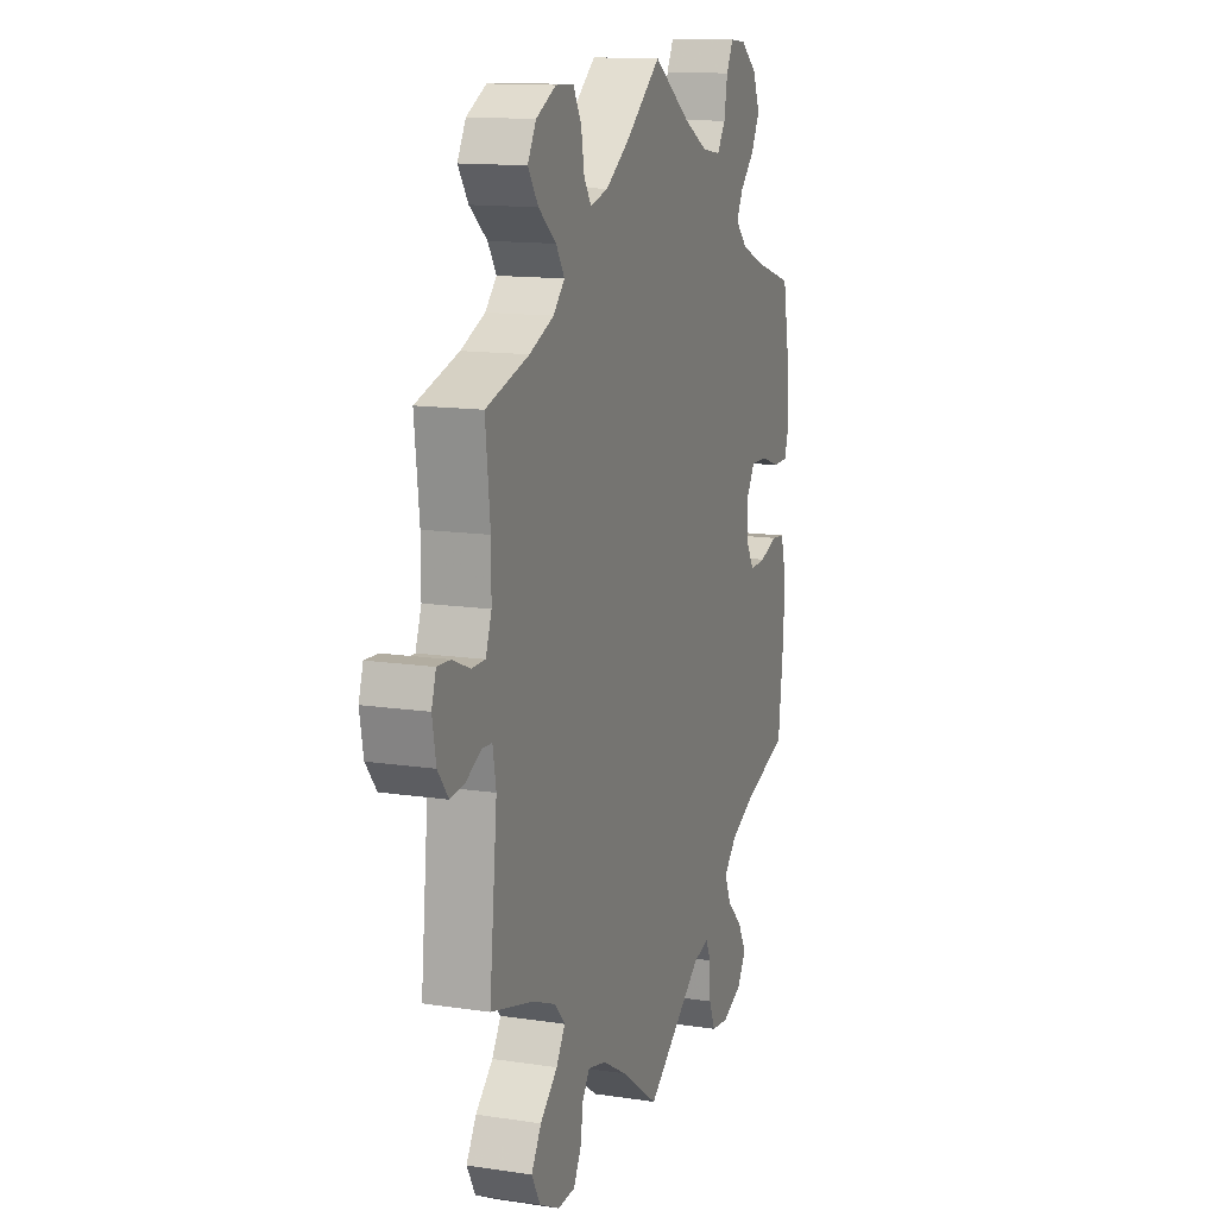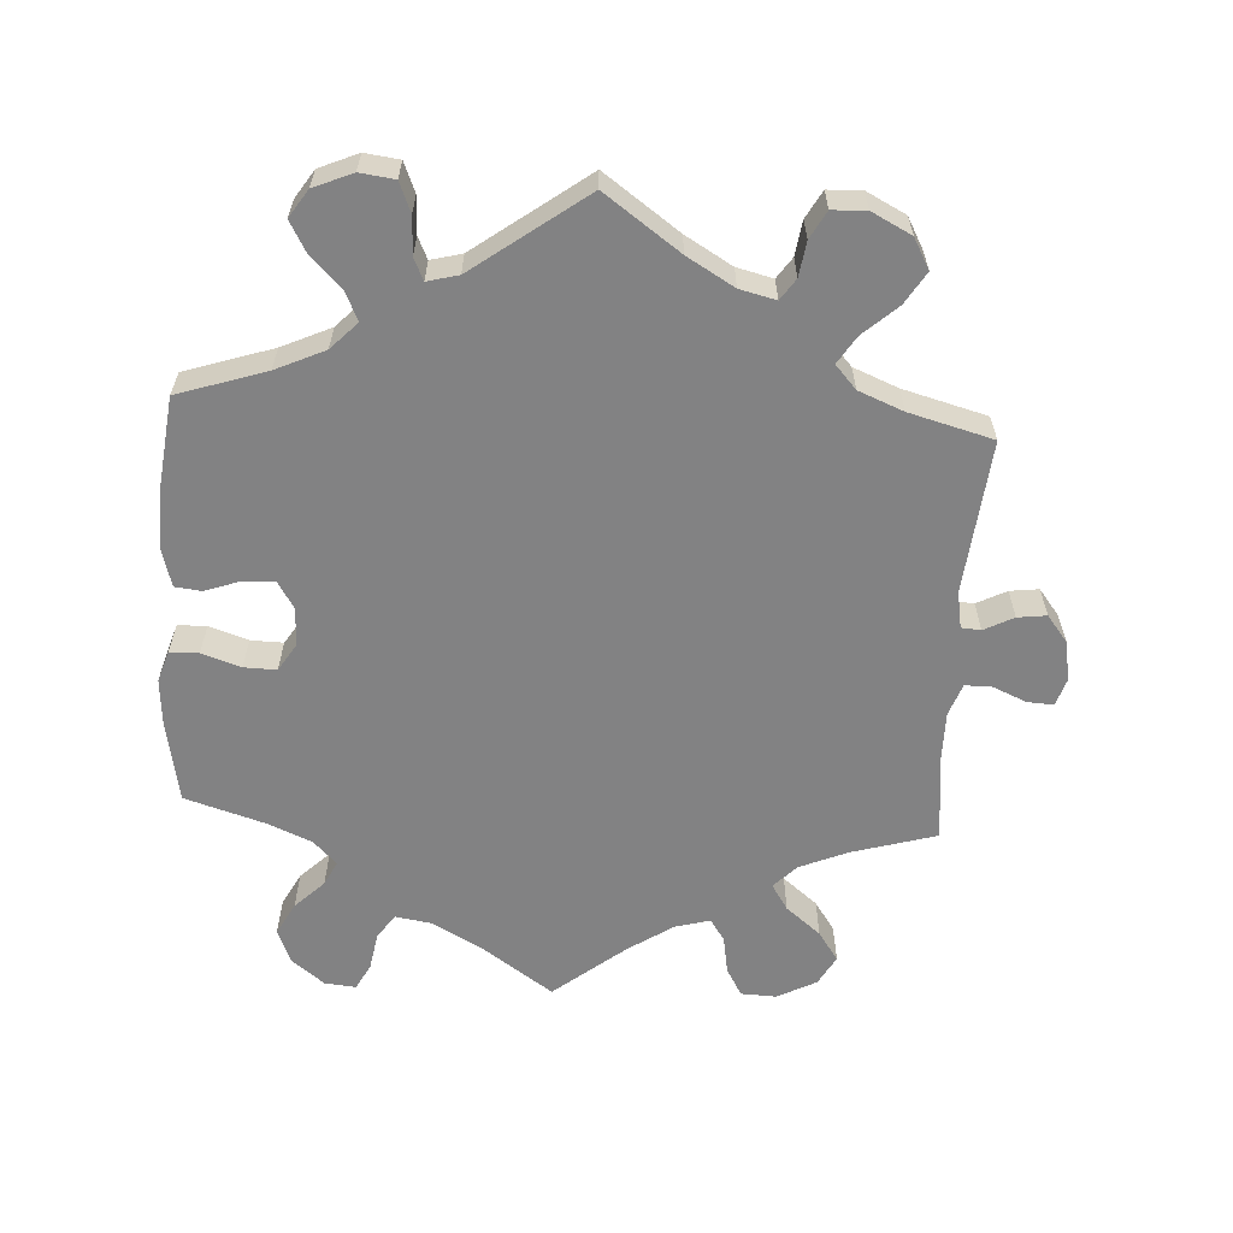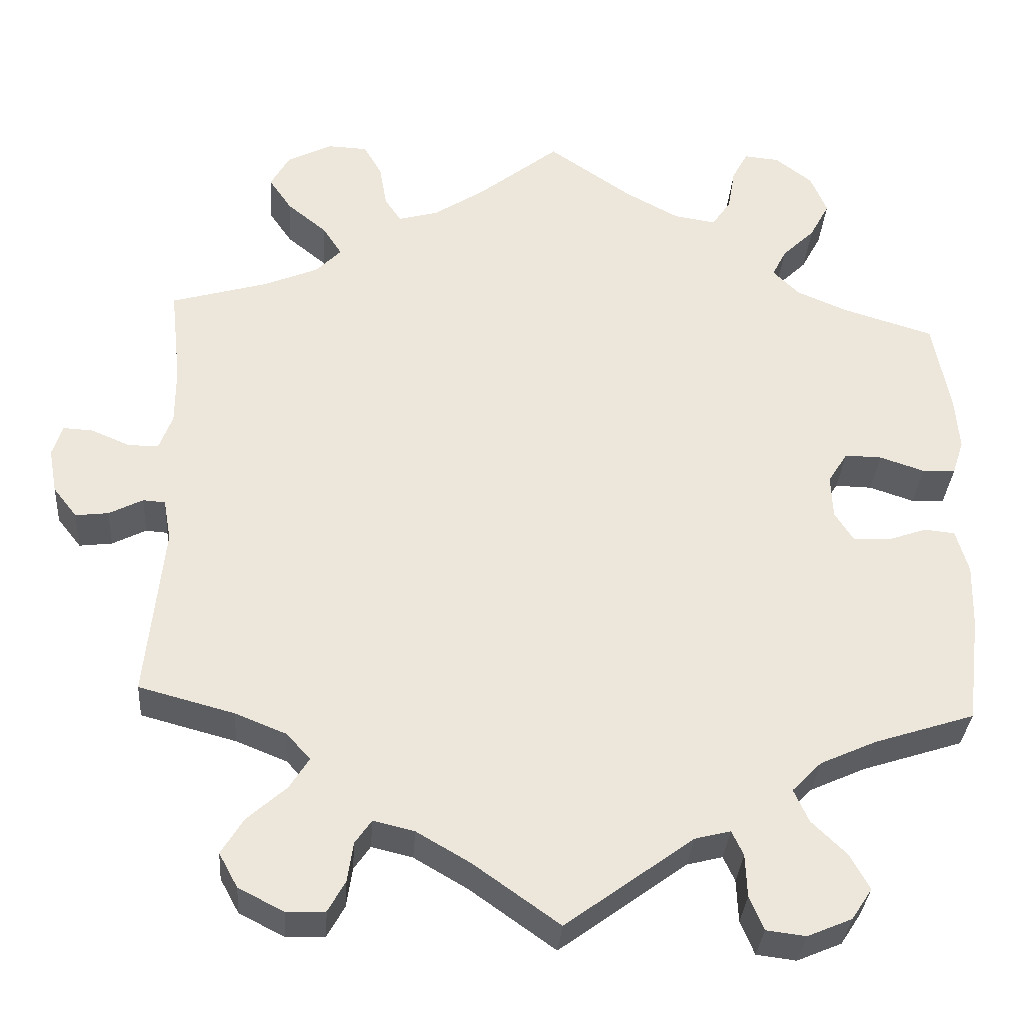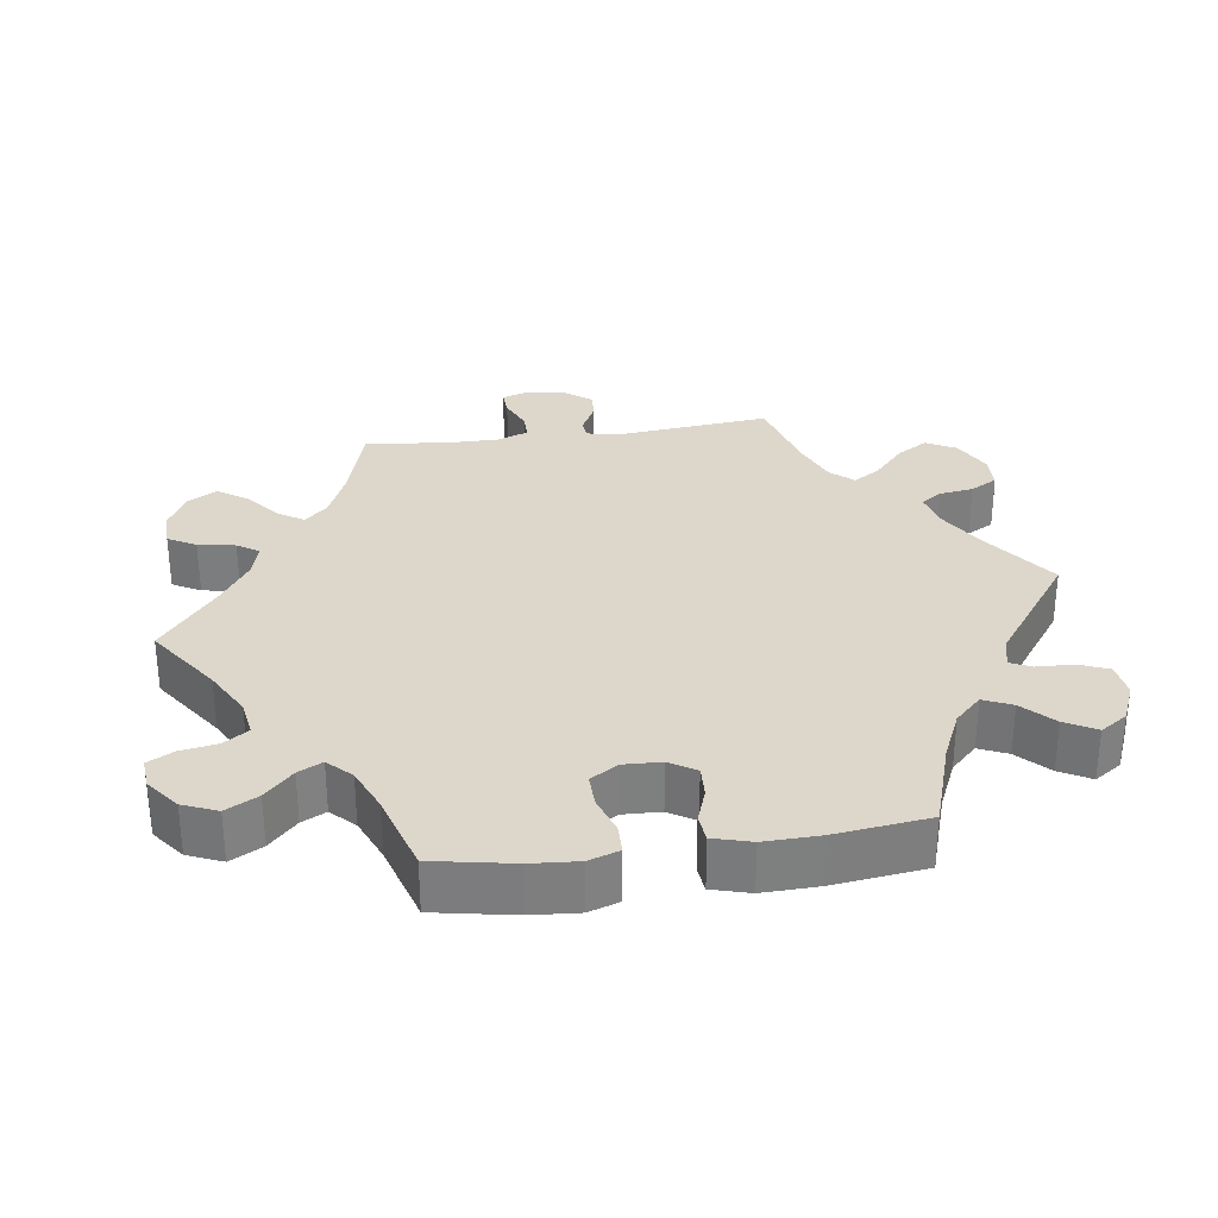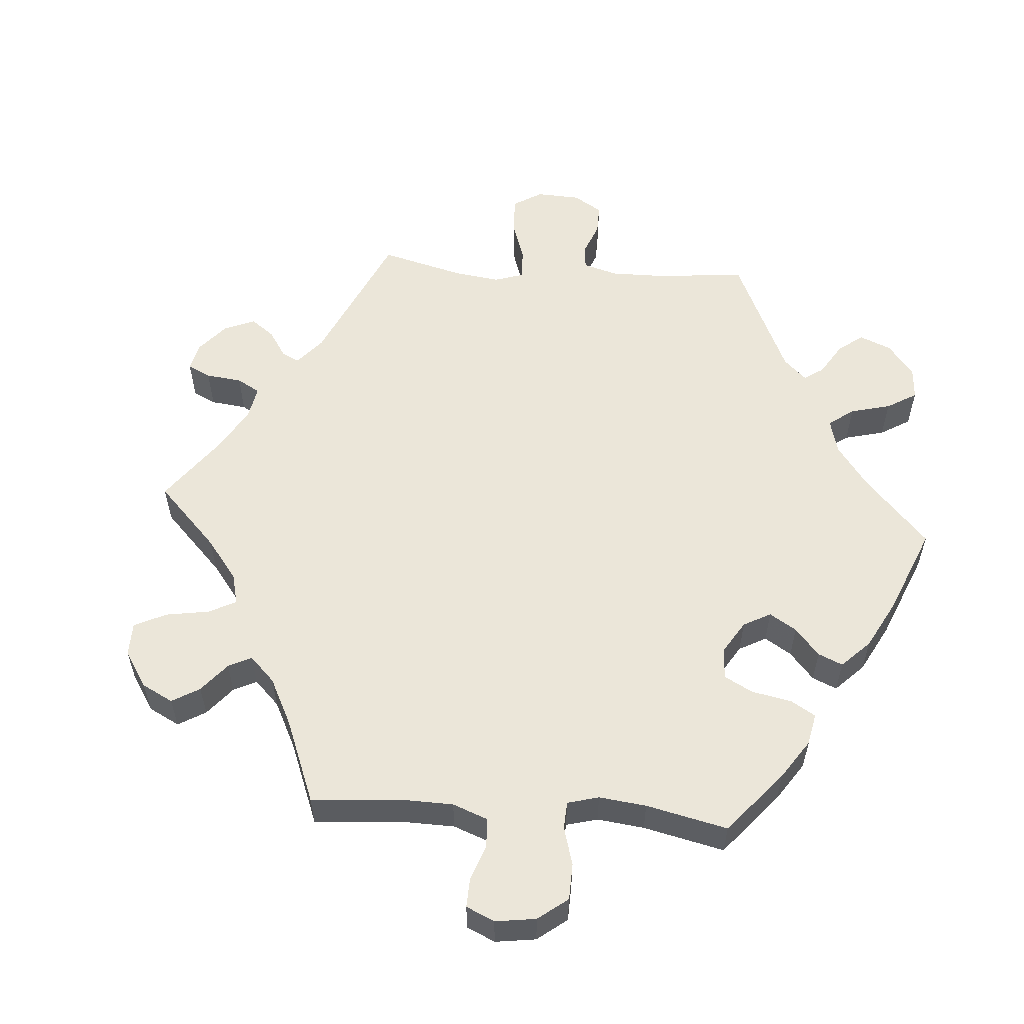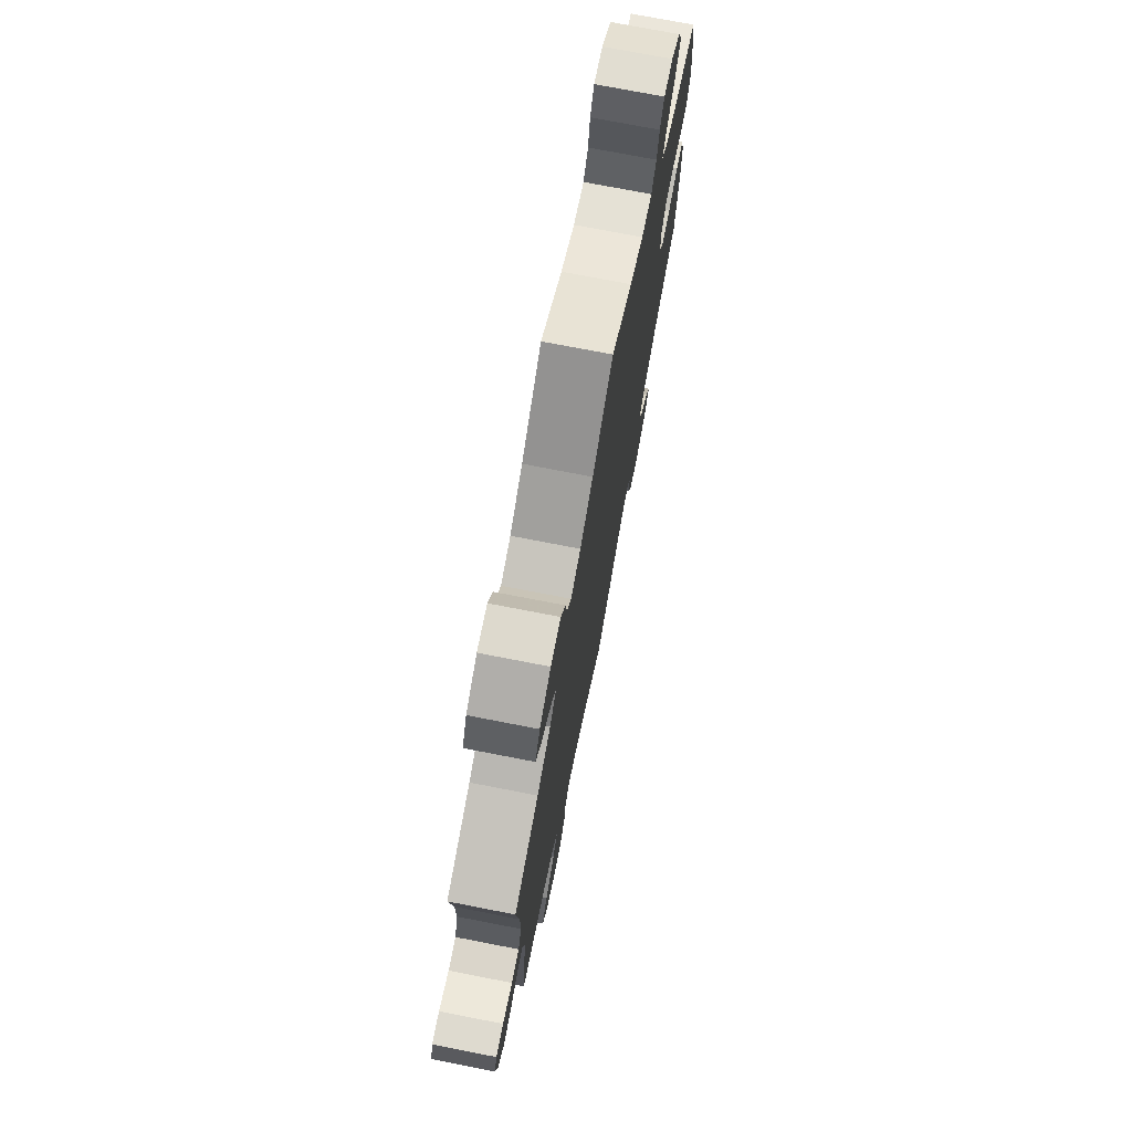
<metadata>
{"format":"obj","ext":"obj","renderer":"f3d","projection":"perspective","resolution":1024,"background":"white","views":[{"elev":13.3,"azim":-71.0,"up":"+Z"},{"elev":-60.9,"azim":176.6,"up":"+Y"},{"elev":-33.2,"azim":-4.1,"up":"+Z"},{"elev":30.8,"azim":81.9,"up":"+Y"},{"elev":55.8,"azim":34.3,"up":"+Y"},{"elev":74.3,"azim":-79.0,"up":"+Z"}]}
</metadata>
<code>
v 0.521 0.07 0.177
v 0.526 0.07 0.111
v 0.512 0.07 0.068
v 0.472 0.07 0.067
v 0.418 0.07 0.085
v 0.373 0.07 0.086
v 0.349 0.07 0.048
v 0.351 0.07 -0.005
v 0.374 0.07 -0.042
v 0.418 0.07 -0.04
v 0.466 0.07 -0.023
v 0.503 0.07 -0.027
v 0.518 0.07 -0.08
v 0.516 0.07 -0.158
v 0.5 0.07 -0.289
v 0.378 0.07 -0.329
v 0.31 0.07 -0.36
v 0.274 0.07 -0.397
v 0.292 0.07 -0.437
v 0.334 0.07 -0.478
v 0.358 0.07 -0.521
v 0.333 0.07 -0.559
v 0.279 0.07 -0.582
v 0.231 0.07 -0.576
v 0.214 0.07 -0.535
v 0.212 0.07 -0.483
v 0.198 0.07 -0.453
v 0.155 0.07 -0.464
v 0 0.07 -0.578
v -0.104 0.07 -0.504
v -0.169 0.07 -0.466
v -0.219 0.07 -0.454
v -0.239 0.07 -0.483
v -0.246 0.07 -0.531
v -0.267 0.07 -0.569
v -0.314 0.07 -0.571
v -0.369 0.07 -0.543
v -0.392 0.07 -0.501
v -0.365 0.07 -0.457
v -0.318 0.07 -0.415
v -0.294 0.07 -0.377
v -0.323 0.07 -0.345
v -0.385 0.07 -0.32
v -0.501 0.07 -0.289
v -0.48 0.07 -0.078
v -0.489 0.07 -0.027
v -0.516 0.07 -0.025
v -0.557 0.07 -0.046
v -0.597 0.07 -0.051
v -0.626 0.07 -0.014
v -0.636 0.07 0.041
v -0.624 0.07 0.079
v -0.588 0.07 0.077
v -0.541 0.07 0.057
v -0.504 0.07 0.057
v -0.488 0.07 0.101
v -0.488 0.07 0.171
v -0.501 0.07 0.289
v -0.384 0.07 0.323
v -0.318 0.07 0.351
v -0.287 0.07 0.383
v -0.31 0.07 0.419
v -0.358 0.07 0.458
v -0.386 0.07 0.499
v -0.363 0.07 0.54
v -0.309 0.07 0.568
v -0.26 0.07 0.566
v -0.238 0.07 0.527
v -0.229 0.07 0.475
v -0.209 0.07 0.445
v -0.161 0.07 0.458
v -0.099 0.07 0.499
v 0 0.07 0.578
v 0.101 0.07 0.508
v 0.167 0.07 0.472
v 0.218 0.07 0.464
v 0.241 0.07 0.498
v 0.25 0.07 0.55
v 0.269 0.07 0.586
v 0.312 0.07 0.582
v 0.357 0.07 0.547
v 0.377 0.07 0.499
v 0.353 0.07 0.454
v 0.313 0.07 0.415
v 0.296 0.07 0.381
v 0.328 0.07 0.349
v 0.389 0.07 0.323
v 0.5 0.07 0.289
v 0.521 0 0.177
v 0.526 0 0.111
v 0.512 0 0.068
v 0.472 0 0.067
v 0.418 0 0.085
v 0.373 0 0.086
v 0.349 0 0.048
v 0.351 0 -0.005
v 0.374 0 -0.042
v 0.418 0 -0.04
v 0.466 0 -0.023
v 0.503 0 -0.027
v 0.518 0 -0.08
v 0.516 0 -0.158
v 0.5 0 -0.289
v 0.378 0 -0.329
v 0.31 0 -0.36
v 0.274 0 -0.397
v 0.292 0 -0.437
v 0.334 0 -0.478
v 0.358 0 -0.521
v 0.333 0 -0.559
v 0.279 0 -0.582
v 0.231 0 -0.576
v 0.214 0 -0.535
v 0.212 0 -0.483
v 0.198 0 -0.453
v 0.155 0 -0.464
v 0 0 -0.578
v -0.104 0 -0.504
v -0.169 0 -0.466
v -0.219 0 -0.454
v -0.239 0 -0.483
v -0.246 0 -0.531
v -0.267 0 -0.569
v -0.314 0 -0.571
v -0.369 0 -0.543
v -0.392 0 -0.501
v -0.365 0 -0.457
v -0.318 0 -0.415
v -0.294 0 -0.377
v -0.323 0 -0.345
v -0.385 0 -0.32
v -0.501 0 -0.289
v -0.48 0 -0.078
v -0.489 0 -0.027
v -0.516 0 -0.025
v -0.557 0 -0.046
v -0.597 0 -0.051
v -0.626 0 -0.014
v -0.636 0 0.041
v -0.624 0 0.079
v -0.588 0 0.077
v -0.541 0 0.057
v -0.504 0 0.057
v -0.488 0 0.101
v -0.488 0 0.171
v -0.501 0 0.289
v -0.384 0 0.323
v -0.318 0 0.351
v -0.287 0 0.383
v -0.31 0 0.419
v -0.358 0 0.458
v -0.386 0 0.499
v -0.363 0 0.54
v -0.309 0 0.568
v -0.26 0 0.566
v -0.238 0 0.527
v -0.229 0 0.475
v -0.209 0 0.445
v -0.161 0 0.458
v -0.099 0 0.499
v 0 0 0.578
v 0.101 0 0.508
v 0.167 0 0.472
v 0.218 0 0.464
v 0.241 0 0.498
v 0.25 0 0.55
v 0.269 0 0.586
v 0.312 0 0.582
v 0.357 0 0.547
v 0.377 0 0.499
v 0.353 0 0.454
v 0.313 0 0.415
v 0.296 0 0.381
v 0.328 0 0.349
v 0.389 0 0.323
v 0.5 0 0.289
f 87 88 1 2
f 86 87 2 3
f 85 86 3 4
f 81 82 83 84
f 81 84 85
f 80 81 85
f 77 78 79 80
f 76 77 80 85
f 75 76 85 4
f 72 73 74
f 71 72 74 75
f 70 71 75 4
f 66 67 68 69
f 66 69 70
f 65 66 70
f 62 63 64 65
f 61 62 65 70
f 60 61 70 4
f 57 58 59
f 56 57 59 60
f 55 56 60
f 51 52 53 54
f 51 54 55
f 50 51 55
f 47 48 49 50
f 46 47 50 55
f 43 44 45
f 42 43 45 46
f 41 42 46 55
f 37 38 39 40
f 37 40 41
f 36 37 41
f 33 34 35 36
f 32 33 36 41
f 31 32 41 55
f 28 29 30
f 27 28 30 31
f 23 24 25 26
f 23 26 27
f 22 23 27
f 19 20 21 22
f 18 19 22 27
f 17 18 27 31
f 13 14 15 16
f 10 11 12 13
f 9 10 13 16
f 8 9 16 17
f 60 4 5
f 60 5 6
f 55 60 6 7
f 17 31 55
f 7 8 17 55
f 90 89 176 175
f 91 90 175 174
f 92 91 174 173
f 172 171 170 169
f 173 172 169
f 173 169 168
f 168 167 166 165
f 173 168 165 164
f 92 173 164 163
f 162 161 160
f 163 162 160 159
f 92 163 159 158
f 157 156 155 154
f 158 157 154
f 158 154 153
f 153 152 151 150
f 158 153 150 149
f 92 158 149 148
f 147 146 145
f 148 147 145 144
f 148 144 143
f 142 141 140 139
f 143 142 139
f 143 139 138
f 138 137 136 135
f 143 138 135 134
f 133 132 131
f 134 133 131 130
f 143 134 130 129
f 128 127 126 125
f 129 128 125
f 129 125 124
f 124 123 122 121
f 129 124 121 120
f 143 129 120 119
f 118 117 116
f 119 118 116 115
f 114 113 112 111
f 115 114 111
f 115 111 110
f 110 109 108 107
f 115 110 107 106
f 119 115 106 105
f 104 103 102 101
f 101 100 99 98
f 104 101 98 97
f 105 104 97 96
f 93 92 148
f 94 93 148
f 95 94 148 143
f 143 119 105
f 143 105 96 95
f 1 89 90 2
f 2 90 91 3
f 3 91 92 4
f 4 92 93 5
f 5 93 94 6
f 6 94 95 7
f 7 95 96 8
f 8 96 97 9
f 9 97 98 10
f 10 98 99 11
f 11 99 100 12
f 12 100 101 13
f 13 101 102 14
f 14 102 103 15
f 15 103 104 16
f 16 104 105 17
f 17 105 106 18
f 18 106 107 19
f 19 107 108 20
f 20 108 109 21
f 21 109 110 22
f 22 110 111 23
f 23 111 112 24
f 24 112 113 25
f 25 113 114 26
f 26 114 115 27
f 27 115 116 28
f 28 116 117 29
f 29 117 118 30
f 30 118 119 31
f 31 119 120 32
f 32 120 121 33
f 33 121 122 34
f 34 122 123 35
f 35 123 124 36
f 36 124 125 37
f 37 125 126 38
f 38 126 127 39
f 39 127 128 40
f 40 128 129 41
f 41 129 130 42
f 42 130 131 43
f 43 131 132 44
f 44 132 133 45
f 45 133 134 46
f 46 134 135 47
f 47 135 136 48
f 48 136 137 49
f 49 137 138 50
f 50 138 139 51
f 51 139 140 52
f 52 140 141 53
f 53 141 142 54
f 54 142 143 55
f 55 143 144 56
f 56 144 145 57
f 57 145 146 58
f 58 146 147 59
f 59 147 148 60
f 60 148 149 61
f 61 149 150 62
f 62 150 151 63
f 63 151 152 64
f 64 152 153 65
f 65 153 154 66
f 66 154 155 67
f 67 155 156 68
f 68 156 157 69
f 69 157 158 70
f 70 158 159 71
f 71 159 160 72
f 72 160 161 73
f 73 161 162 74
f 74 162 163 75
f 75 163 164 76
f 76 164 165 77
f 77 165 166 78
f 78 166 167 79
f 79 167 168 80
f 80 168 169 81
f 81 169 170 82
f 82 170 171 83
f 83 171 172 84
f 84 172 173 85
f 85 173 174 86
f 86 174 175 87
f 87 175 176 88
f 88 176 89 1

</code>
